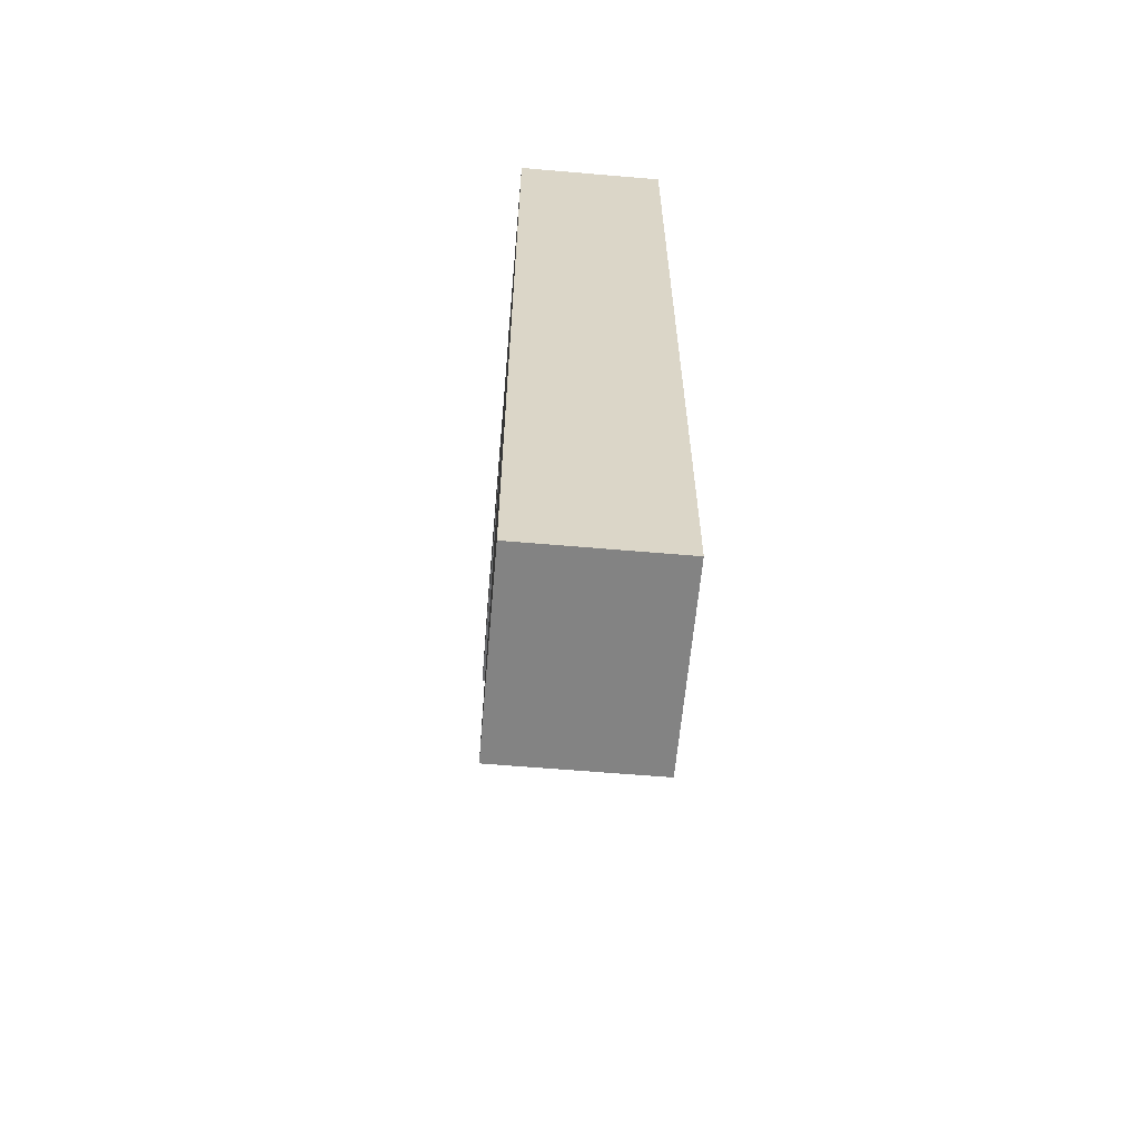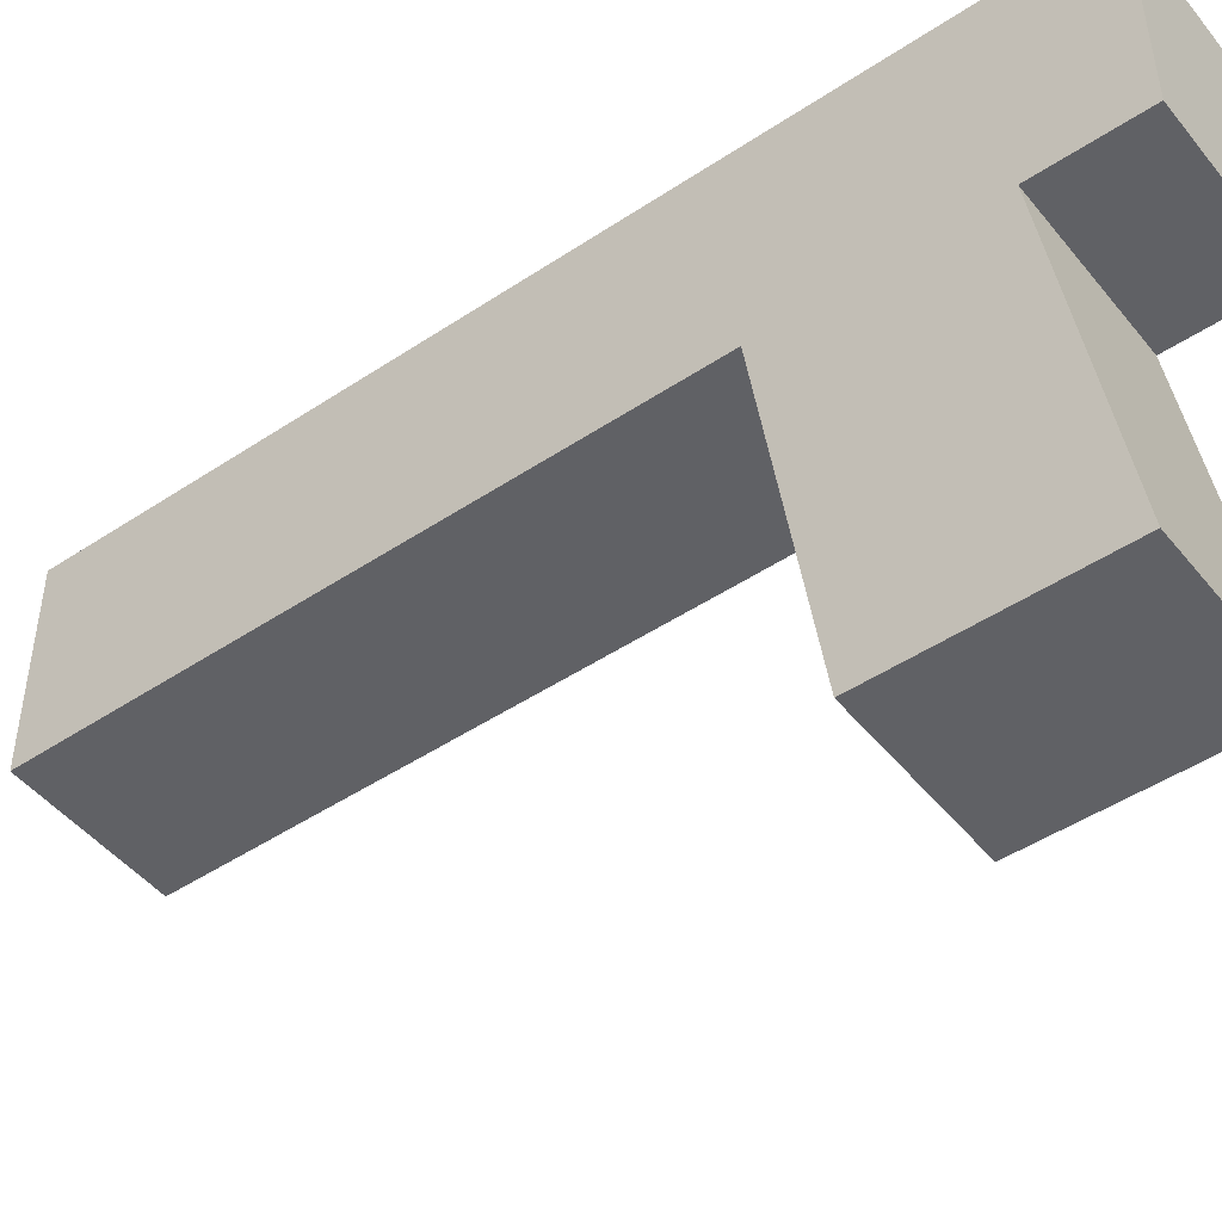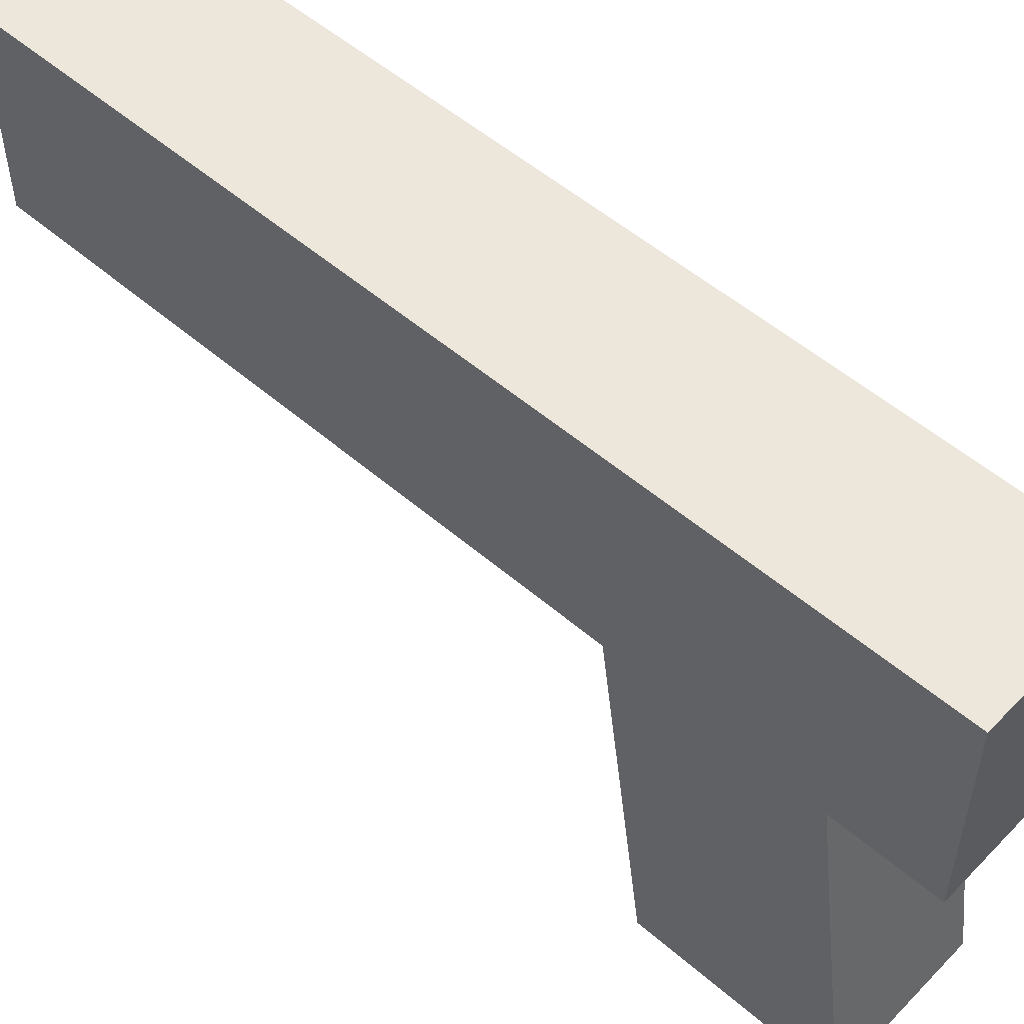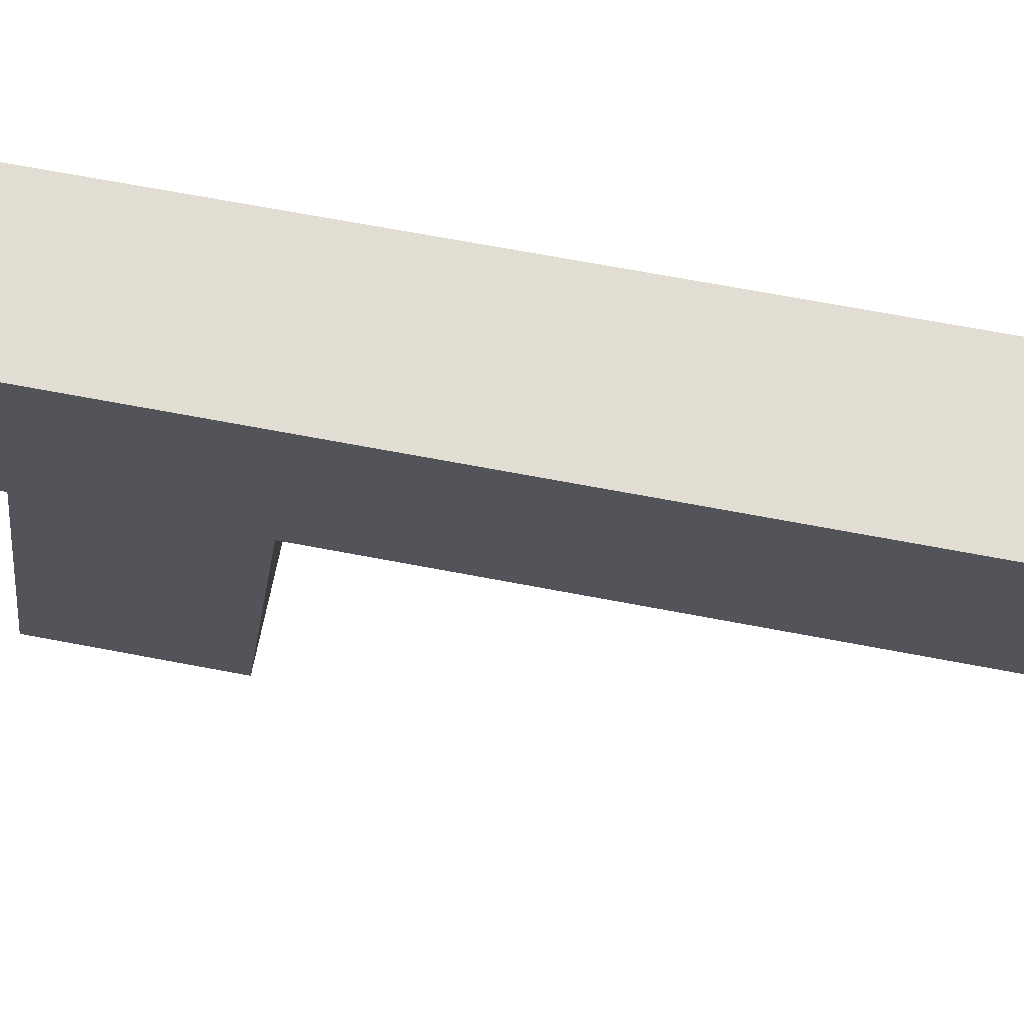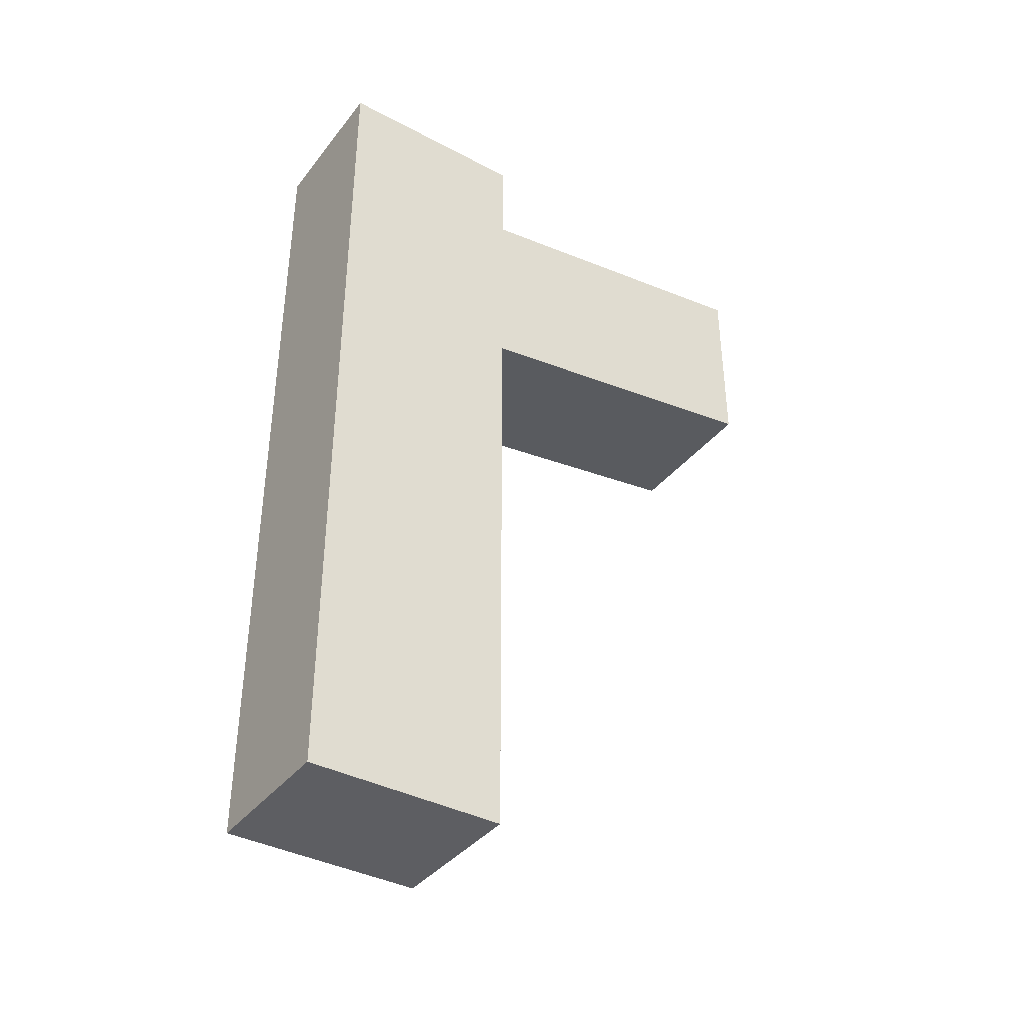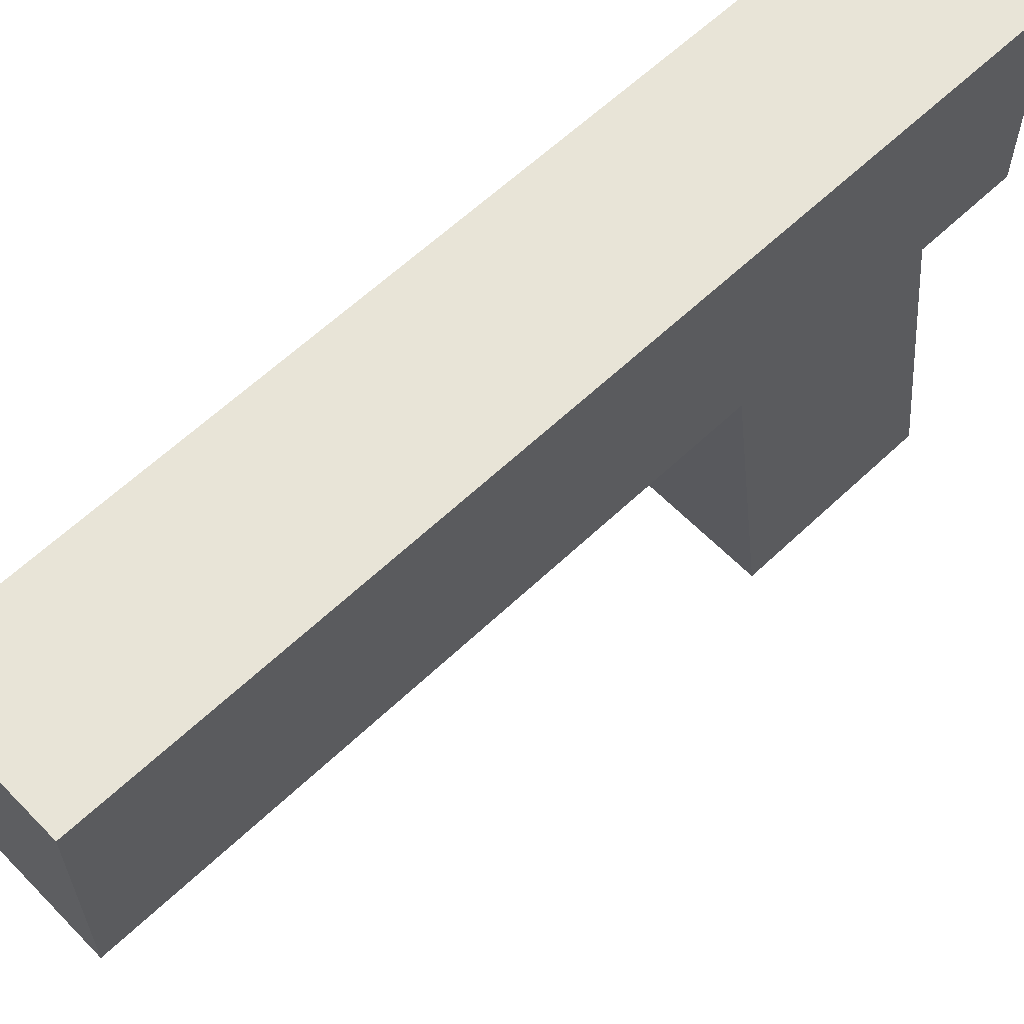
<metadata>
{"format":"obj","ext":"obj","renderer":"f3d","projection":"perspective","resolution":1024,"background":"white","views":[{"elev":-61.0,"azim":175.0,"up":"+Z"},{"elev":-47.4,"azim":-53.1,"up":"+Y"},{"elev":53.1,"azim":-47.3,"up":"+Y"},{"elev":68.3,"azim":100.8,"up":"+Y"},{"elev":-38.4,"azim":-123.7,"up":"+Z"},{"elev":61.3,"azim":-134.0,"up":"+Y"}]}
</metadata>
<code>
o Cube
v 0.01026 0.01875 -0.09858
v 0.01026 0.04536 -0.09858
v 0.01026 0.01875 0.0193
v 0.01026 0.04536 0.0193
v -0.01026 0.01875 -0.09858
v -0.01026 0.04536 -0.09858
v -0.01026 0.01875 0.0193
v -0.01026 0.04536 0.0193
v 0.01026 0.01875 0.00661
v 0.01026 0.04536 0.00661
v -0.01026 0.01875 0.00661
v -0.01026 0.04536 0.00661
v 0.01026 0.01875 -0.01911
v -0.01026 0.04536 -0.01911
v 0.01026 0.04536 -0.01911
v -0.01026 0.01875 -0.01911
v 0.01026 -0.025 0.01286
v -0.01026 -0.025 0.01286
v 0.01026 -0.025 -0.01286
v -0.01026 -0.025 -0.01286
f 10 3 9
f 4 7 3
f 14 5 16
f 6 1 5
f 16 1 13
f 15 6 14
f 4 12 8
f 7 9 3
f 8 11 7
f 15 9 13
f 2 13 1
f 10 14 12
f 9 19 13
f 12 16 11
f 18 19 17
f 11 20 18
f 11 17 9
f 13 20 16
f 10 4 3
f 4 8 7
f 14 6 5
f 6 2 1
f 16 5 1
f 15 2 6
f 4 10 12
f 7 11 9
f 8 12 11
f 15 10 9
f 2 15 13
f 10 15 14
f 9 17 19
f 12 14 16
f 18 20 19
f 11 16 20
f 11 18 17
f 13 19 20

</code>
